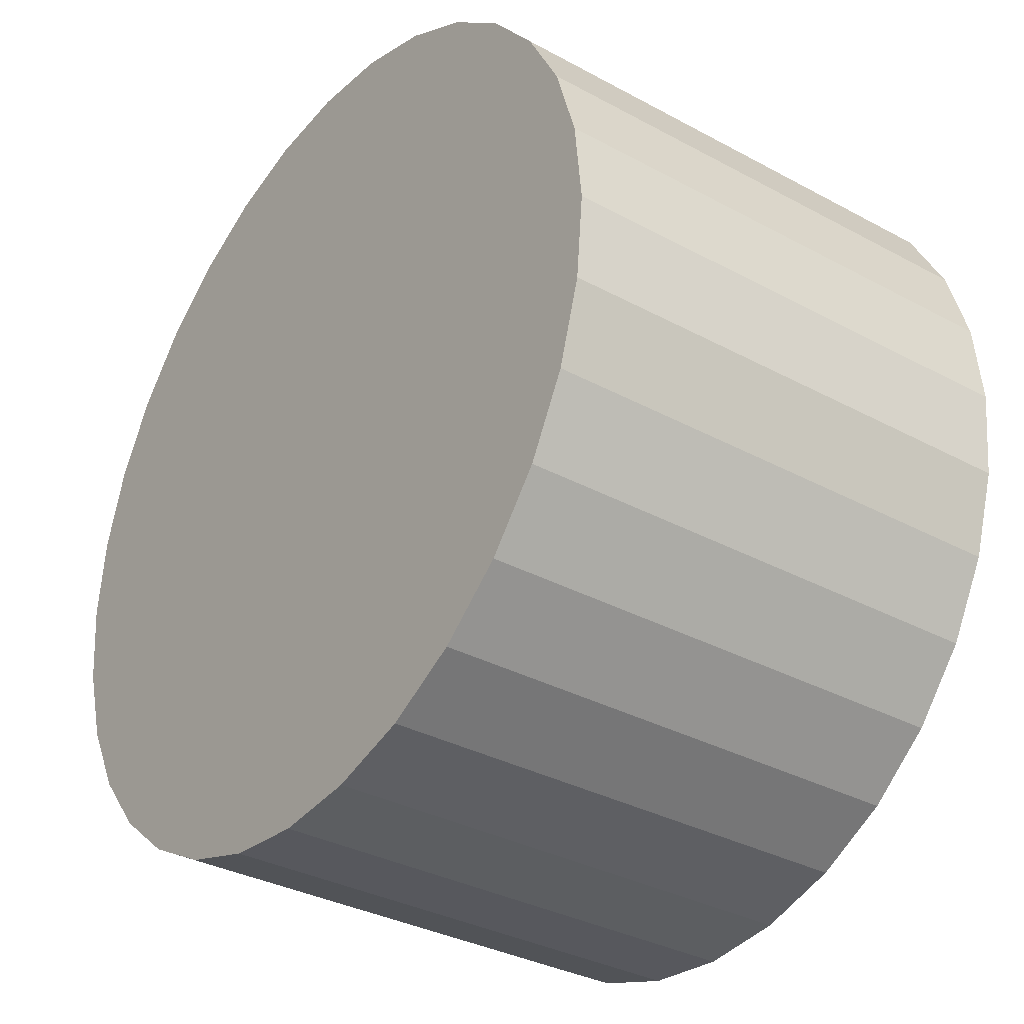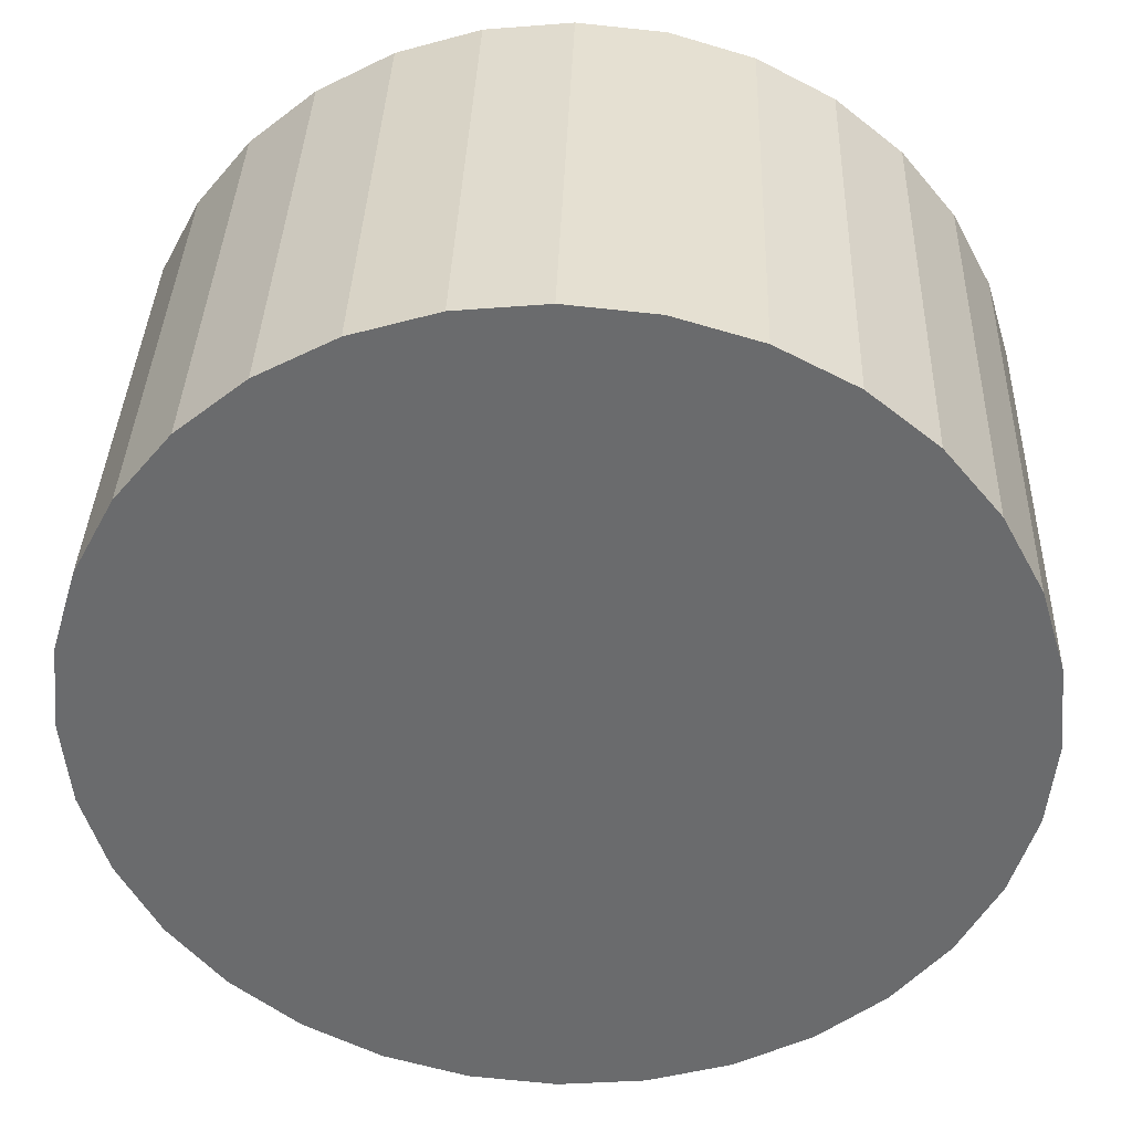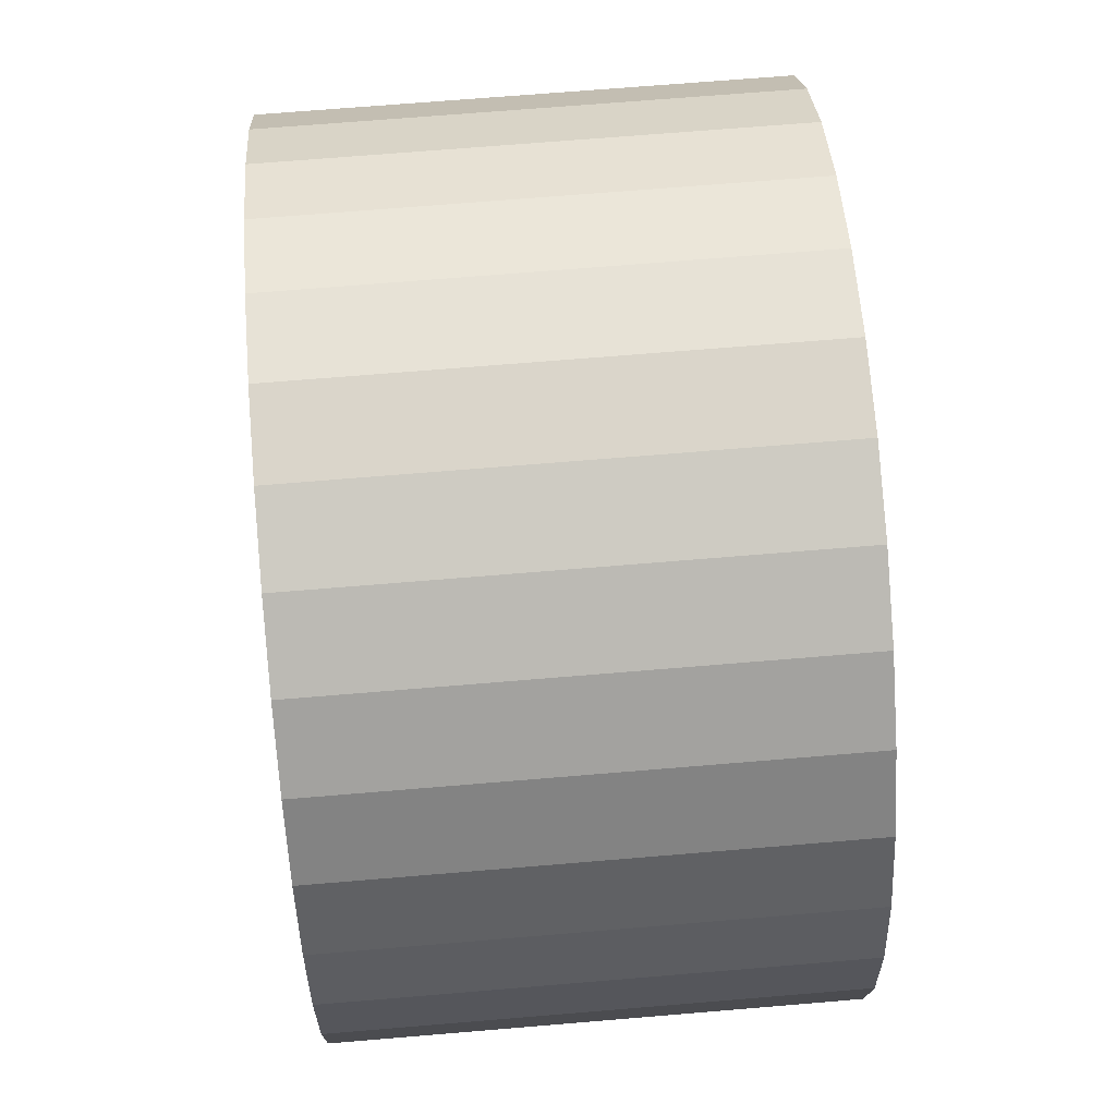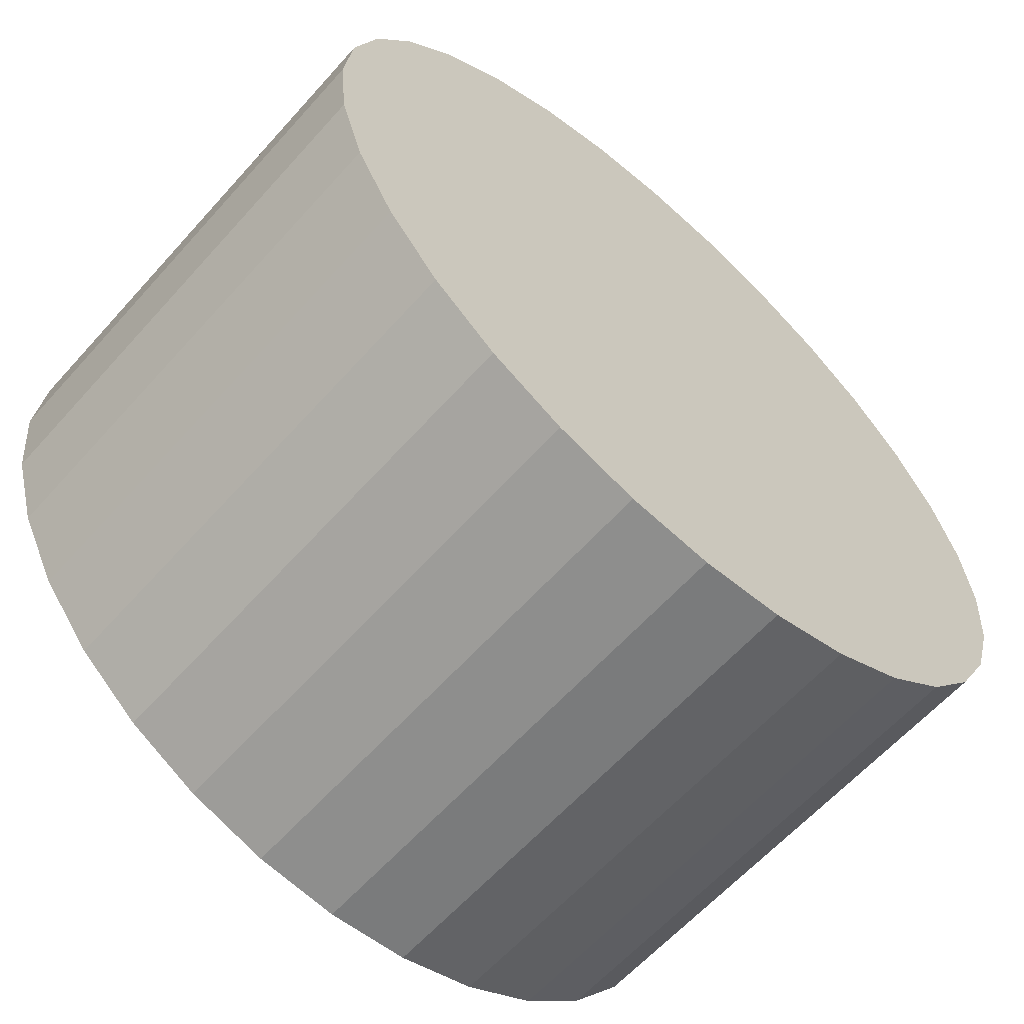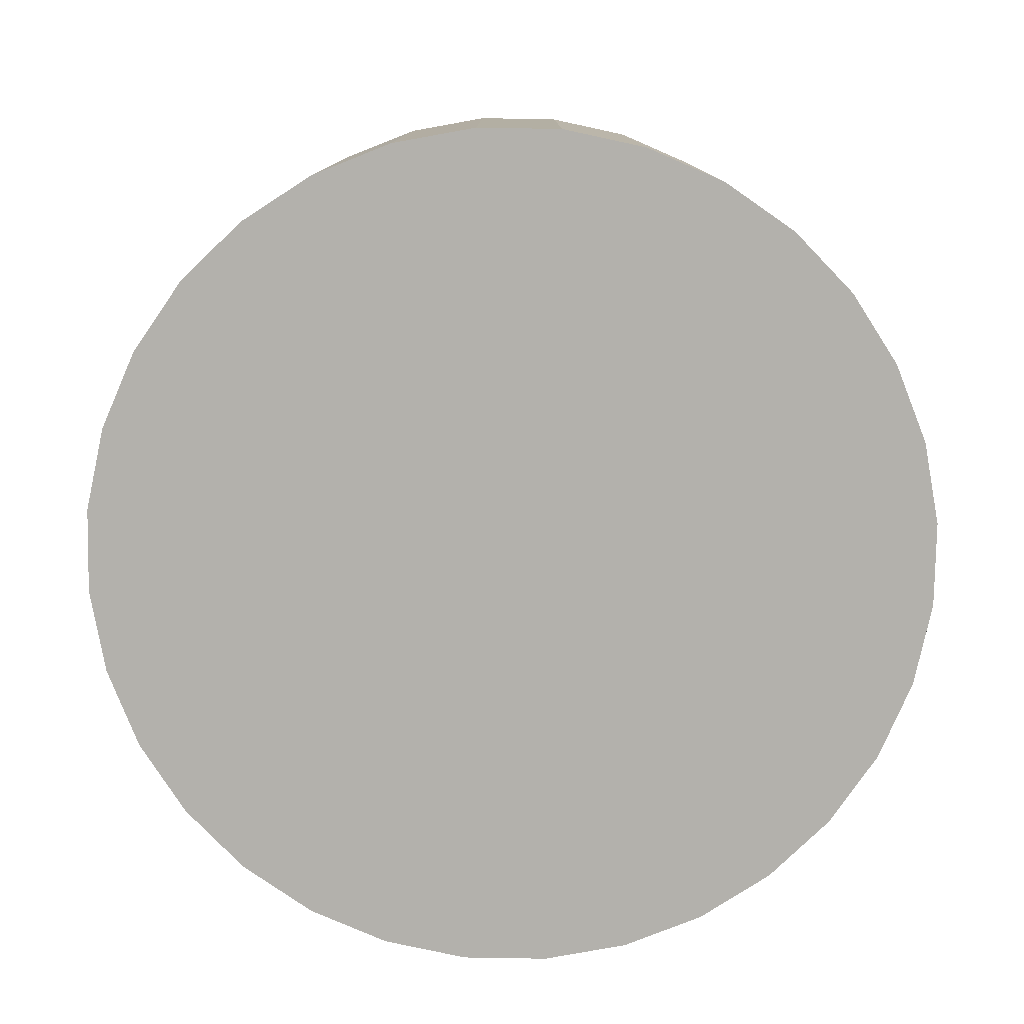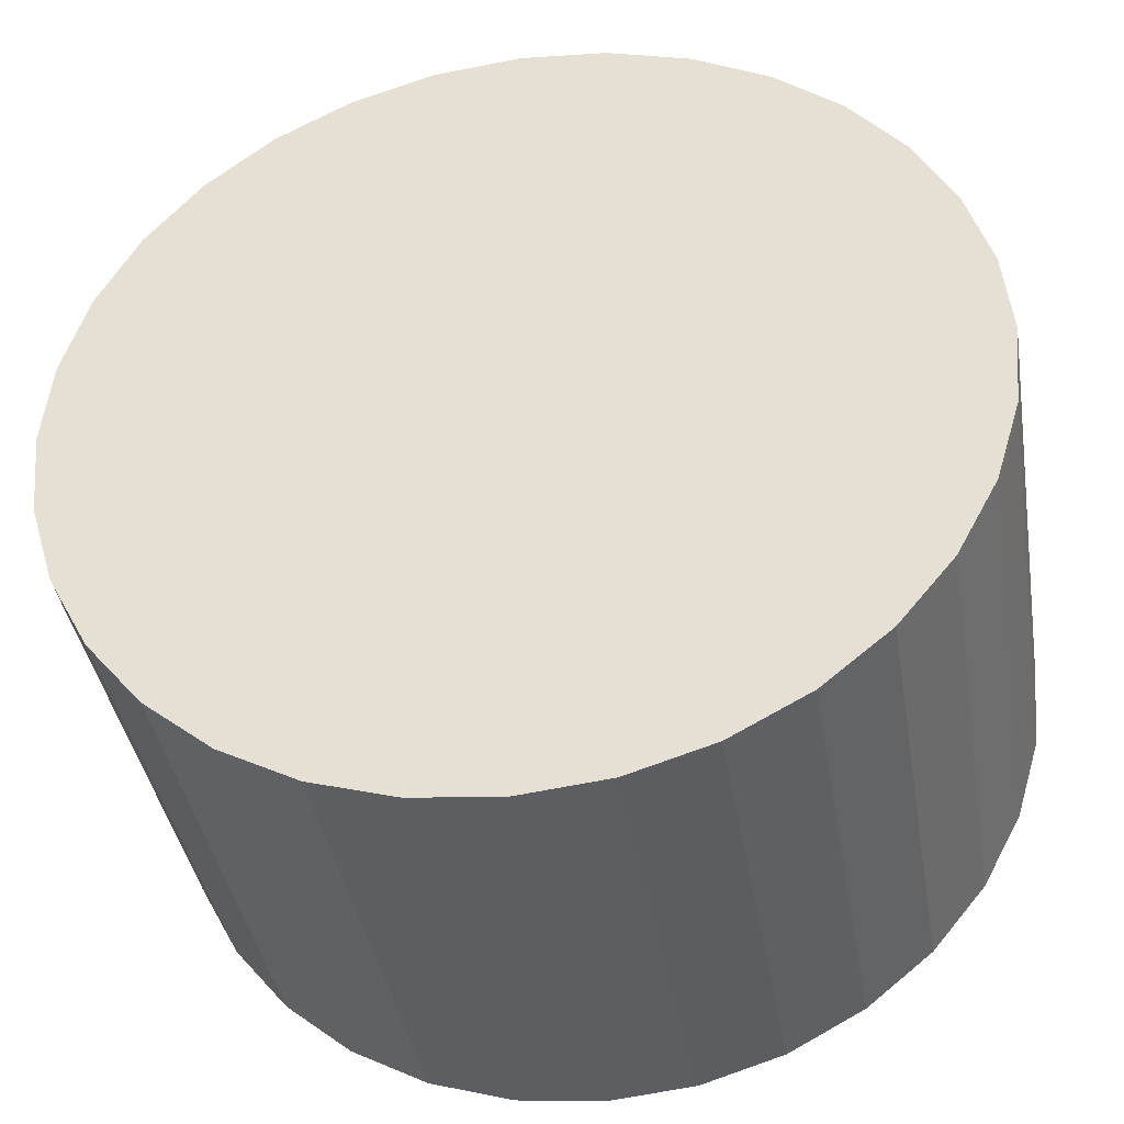
<metadata>
{"format":"obj","ext":"obj","renderer":"f3d","projection":"perspective","resolution":1024,"background":"white","views":[{"elev":-33.5,"azim":-126.6,"up":"+Z"},{"elev":36.6,"azim":1.9,"up":"+Z"},{"elev":68.7,"azim":85.2,"up":"+Z"},{"elev":-61.8,"azim":138.3,"up":"+Z"},{"elev":-79.1,"azim":150.9,"up":"+Y"},{"elev":-39.4,"azim":9.4,"up":"+Z"}]}
</metadata>
<code>
v 1.057 -0.8512 -1.057
v 1.243 -0.8512 -0.8307
v 1.381 -0.8512 -0.5722
v 1.466 -0.8512 -0.2917
v 1.495 -0.8512 -0
v 1.466 -0.8512 0.2917
v 1.381 -0.8512 0.5722
v 1.243 -0.8512 0.8307
v 1.057 -0.8512 1.057
v 0.8307 -0.8512 1.243
v 0.5722 -0.8512 1.381
v 0.2917 -0.8512 1.466
v -0 -0.8512 1.495
v -0.2917 -0.8512 1.466
v -0.5722 -0.8512 1.381
v -0.8307 -0.8512 1.243
v -1.057 -0.8512 1.057
v -1.243 -0.8512 0.8307
v -1.381 -0.8512 0.5722
v -1.466 -0.8512 0.2917
v -1.495 -0.8512 -1e-06
v -1.466 -0.8512 -0.2917
v -1.381 -0.8512 -0.5722
v -1.243 -0.8512 -0.8307
v -1.057 -0.8512 -1.057
v -0.8307 -0.8512 -1.243
v -0.5722 -0.8512 -1.381
v -0.2917 -0.8512 -1.466
v 2e-06 -0.8512 -1.495
v 0.2917 -0.8512 -1.466
v 0.5722 -0.8512 -1.381
v 0.8307 -0.8512 -1.243
v 1.057 0.8512 -1.057
v 1.243 0.8512 -0.8307
v 1.381 0.8512 -0.5722
v 1.466 0.8512 -0.2917
v 1.495 0.8512 3e-06
v 1.466 0.8512 0.2917
v 1.381 0.8512 0.5722
v 1.243 0.8512 0.8307
v 1.057 0.8512 1.057
v 0.8307 0.8512 1.243
v 0.5722 0.8512 1.381
v 0.2917 0.8512 1.466
v 1e-06 0.8512 1.495
v -0.2917 0.8512 1.466
v -0.5722 0.8512 1.381
v -0.8307 0.8512 1.243
v -1.057 0.8512 1.057
v -1.243 0.8512 0.8307
v -1.381 0.8512 0.5722
v -1.466 0.8512 0.2917
v -1.495 0.8512 6e-06
v -1.466 0.8512 -0.2917
v -1.381 0.8512 -0.5722
v -1.243 0.8512 -0.8307
v -1.057 0.8512 -1.057
v -0.8307 0.8512 -1.243
v -0.5722 0.8512 -1.381
v -0.2917 0.8512 -1.466
v -1.1e-05 0.8512 -1.495
v 0.2917 0.8512 -1.466
v 0.5722 0.8512 -1.381
v 0.8307 0.8512 -1.243
v 0 -0.8512 0
v 0 0.8512 -0
f 65 1 2
f 66 34 33
f 65 2 3
f 66 35 34
f 65 3 4
f 66 36 35
f 65 4 5
f 66 37 36
f 65 5 6
f 66 38 37
f 65 6 7
f 66 39 38
f 65 7 8
f 66 40 39
f 65 8 9
f 66 41 40
f 65 9 10
f 66 42 41
f 65 10 11
f 66 43 42
f 65 11 12
f 66 44 43
f 65 12 13
f 66 45 44
f 65 13 14
f 66 46 45
f 65 14 15
f 66 47 46
f 65 15 16
f 66 48 47
f 65 16 17
f 66 49 48
f 65 17 18
f 66 50 49
f 65 18 19
f 66 51 50
f 65 19 20
f 66 52 51
f 65 20 21
f 66 53 52
f 65 21 22
f 66 54 53
f 65 22 23
f 66 55 54
f 65 23 24
f 66 56 55
f 65 24 25
f 66 57 56
f 65 25 26
f 66 58 57
f 65 26 27
f 66 59 58
f 65 27 28
f 66 60 59
f 65 28 29
f 66 61 60
f 65 29 30
f 66 62 61
f 65 30 31
f 66 63 62
f 65 31 32
f 66 64 63
f 32 1 65
f 66 33 64
f 1 33 34 2
f 2 34 35 3
f 3 35 36 4
f 4 36 37 5
f 5 37 38 6
f 6 38 39 7
f 7 39 40 8
f 8 40 41 9
f 9 41 42 10
f 10 42 43 11
f 11 43 44 12
f 12 44 45 13
f 13 45 46 14
f 14 46 47 15
f 15 47 48 16
f 16 48 49 17
f 17 49 50 18
f 18 50 51 19
f 19 51 52 20
f 20 52 53 21
f 21 53 54 22
f 22 54 55 23
f 23 55 56 24
f 24 56 57 25
f 25 57 58 26
f 26 58 59 27
f 27 59 60 28
f 28 60 61 29
f 29 61 62 30
f 30 62 63 31
f 31 63 64 32
f 33 1 32 64

</code>
